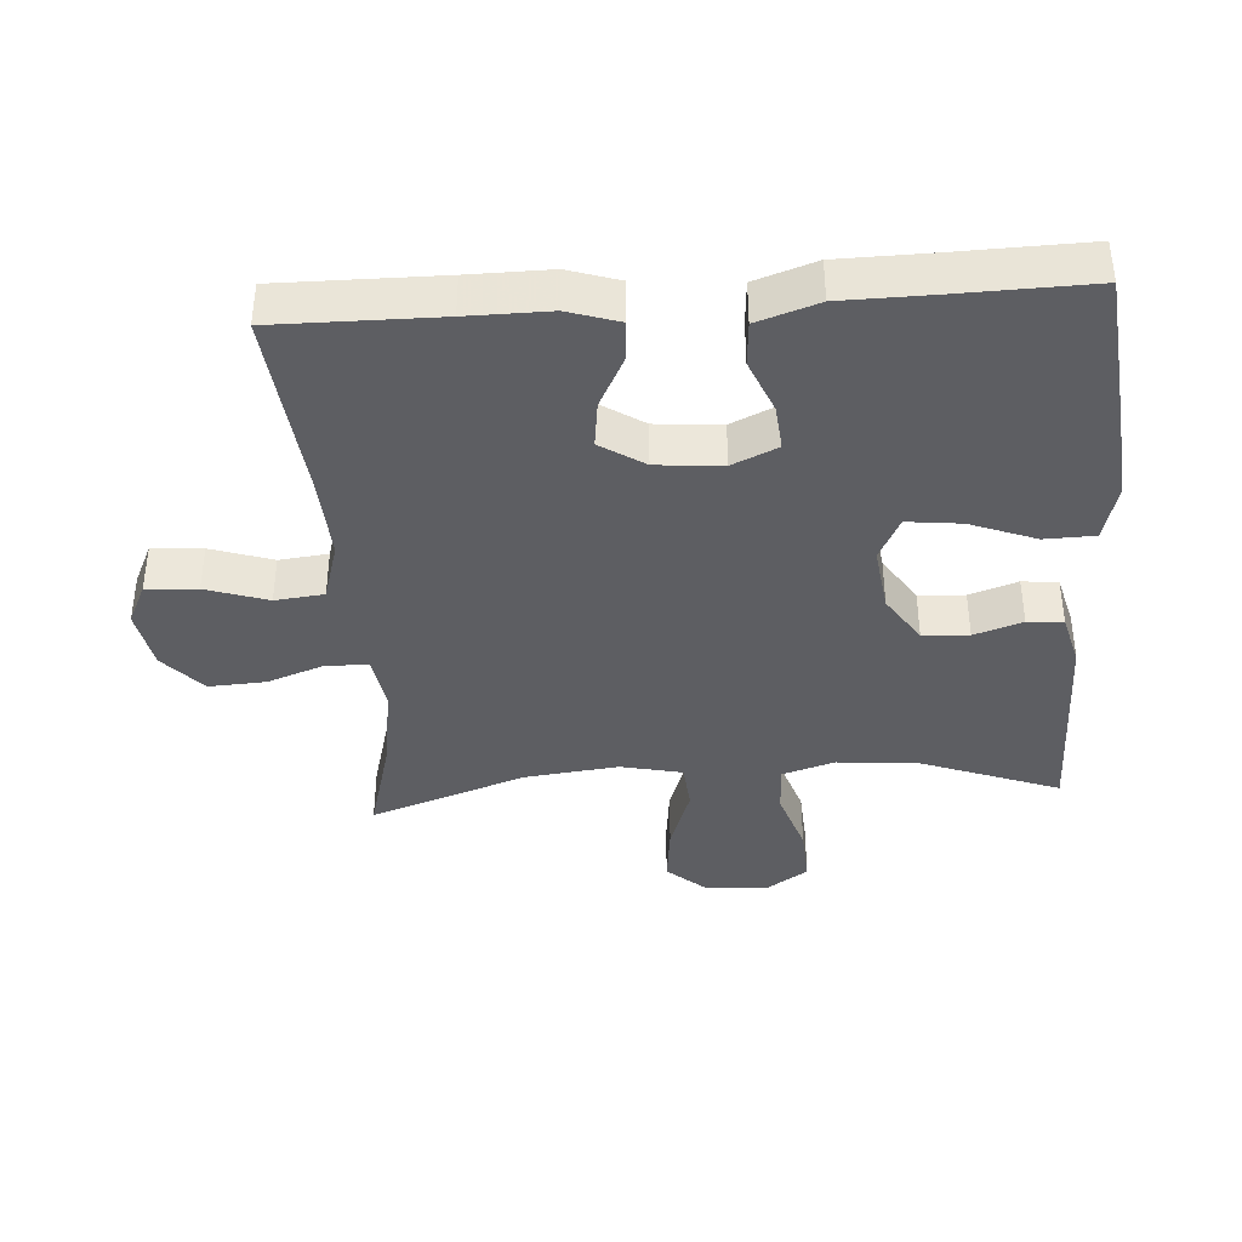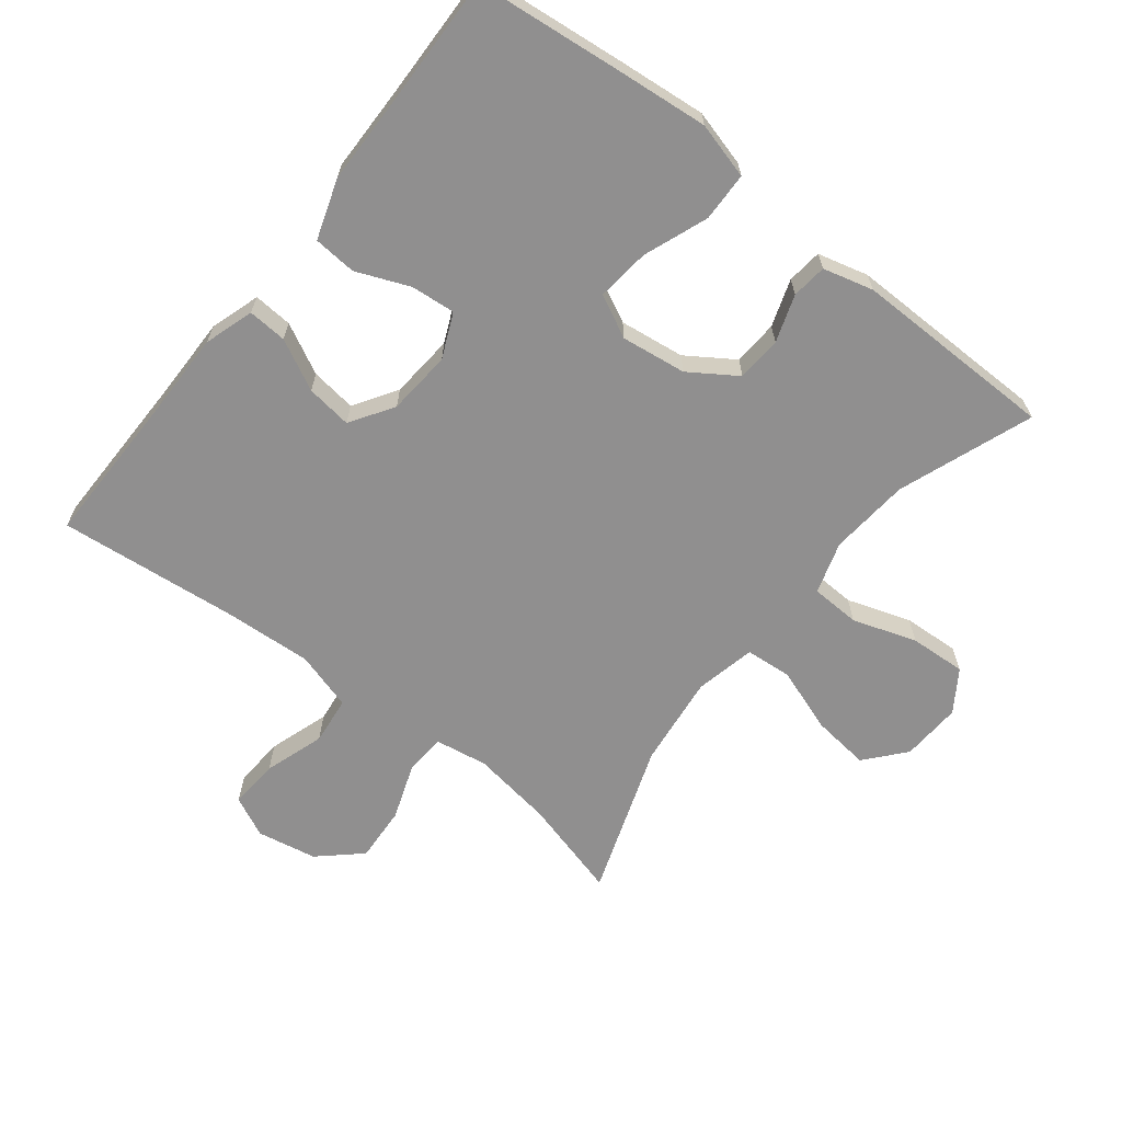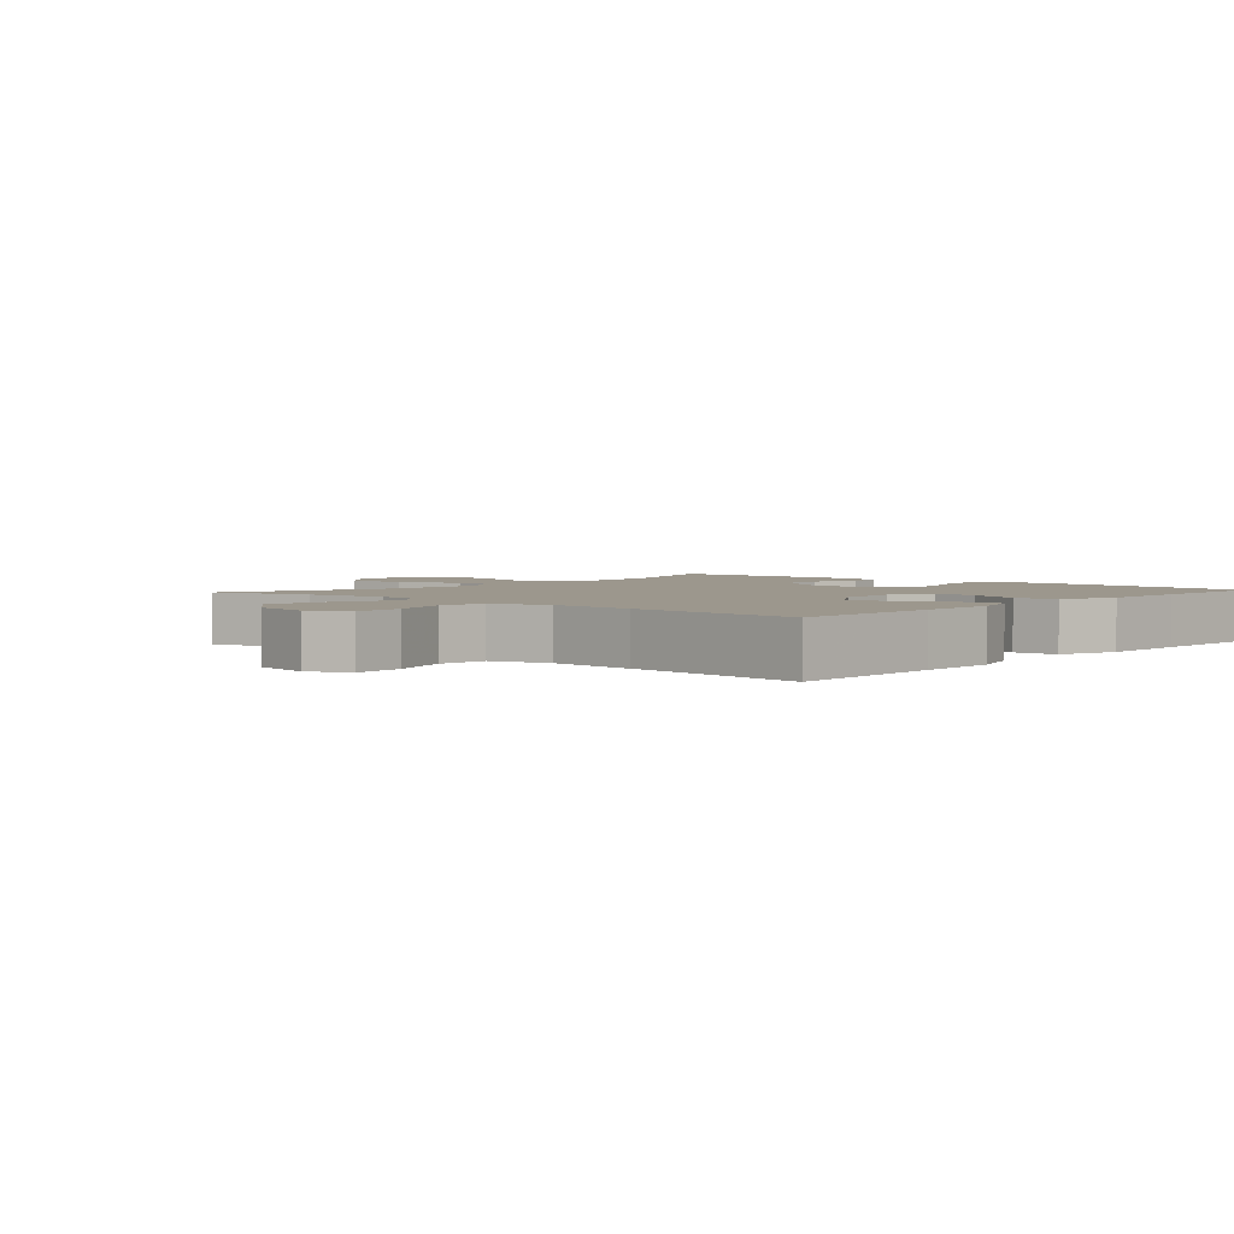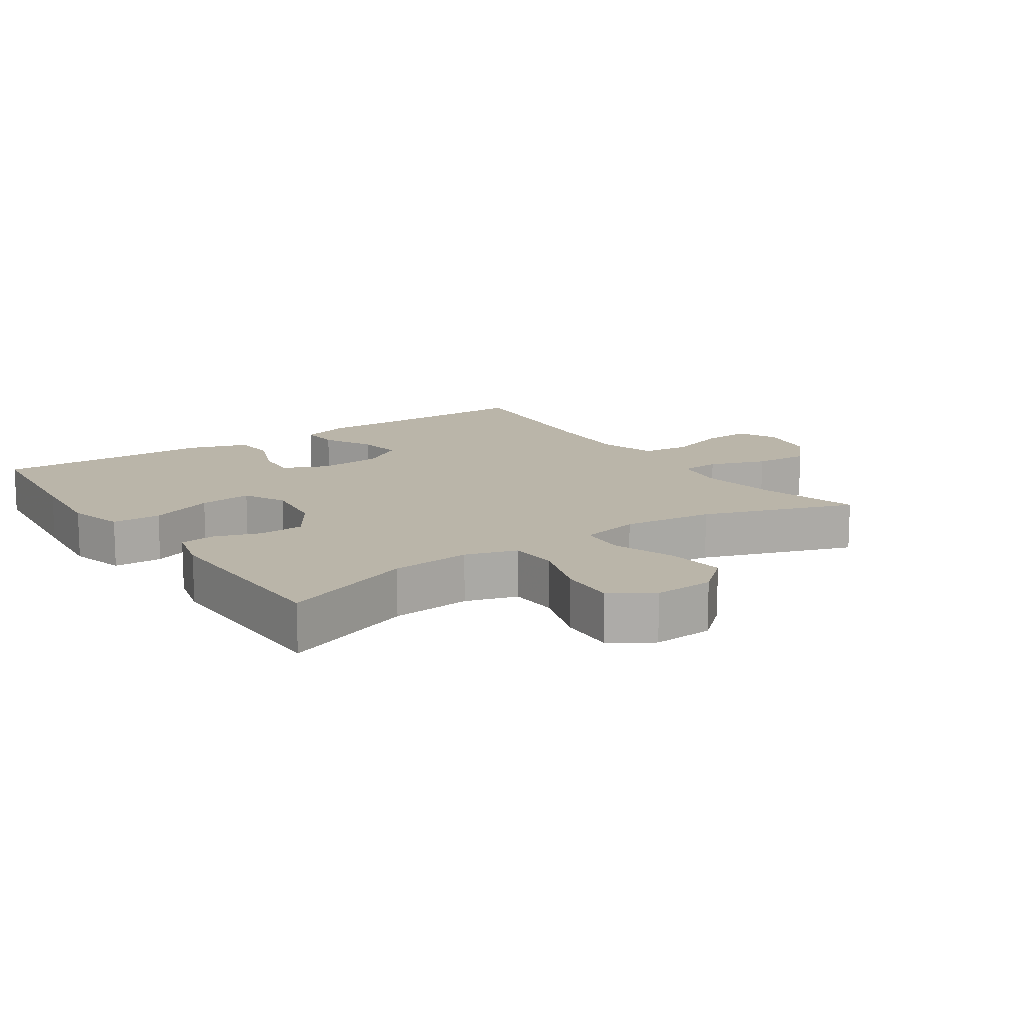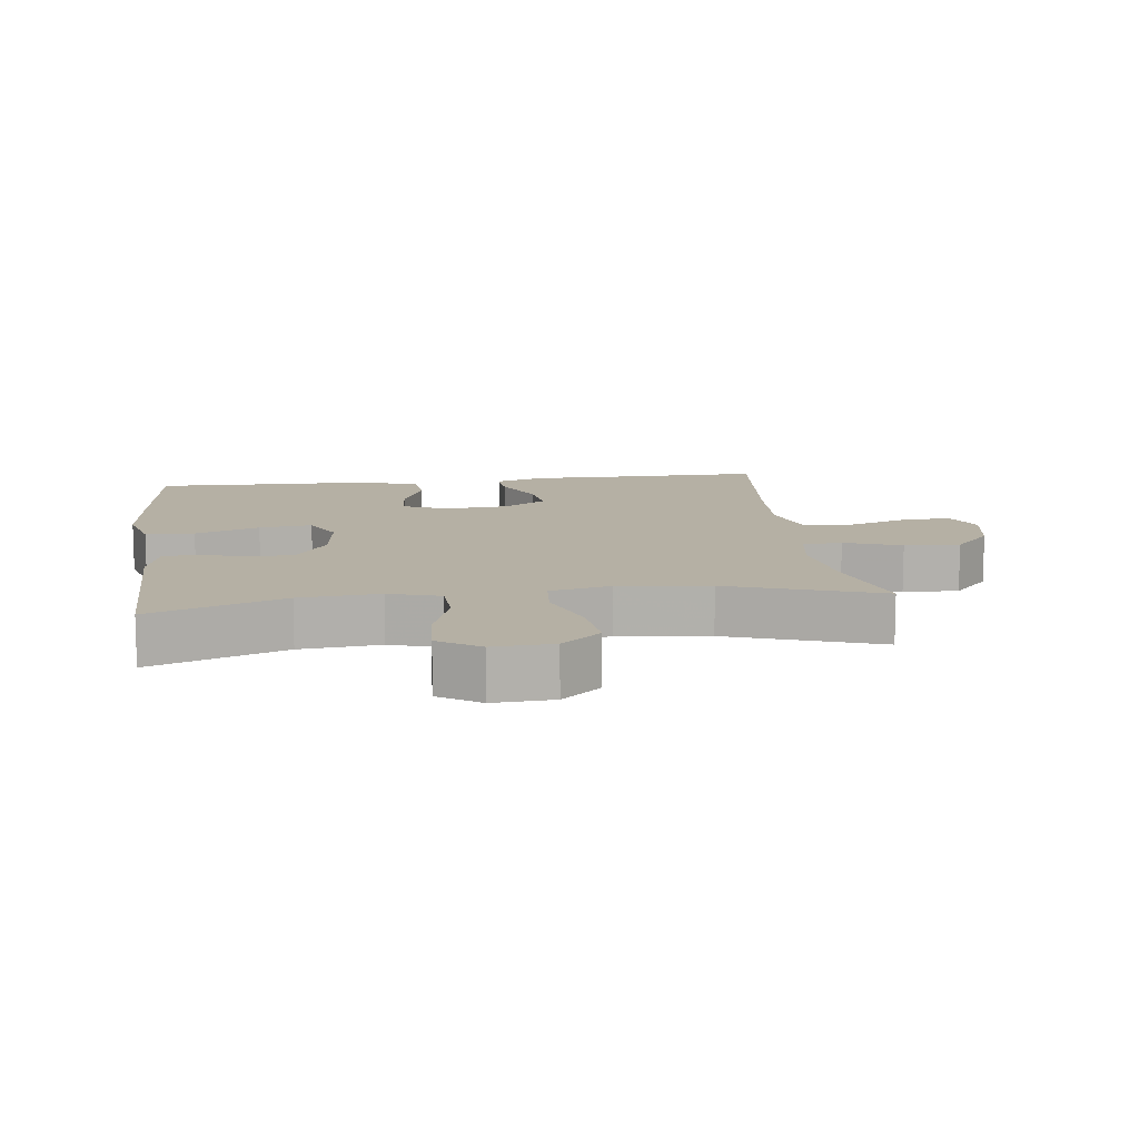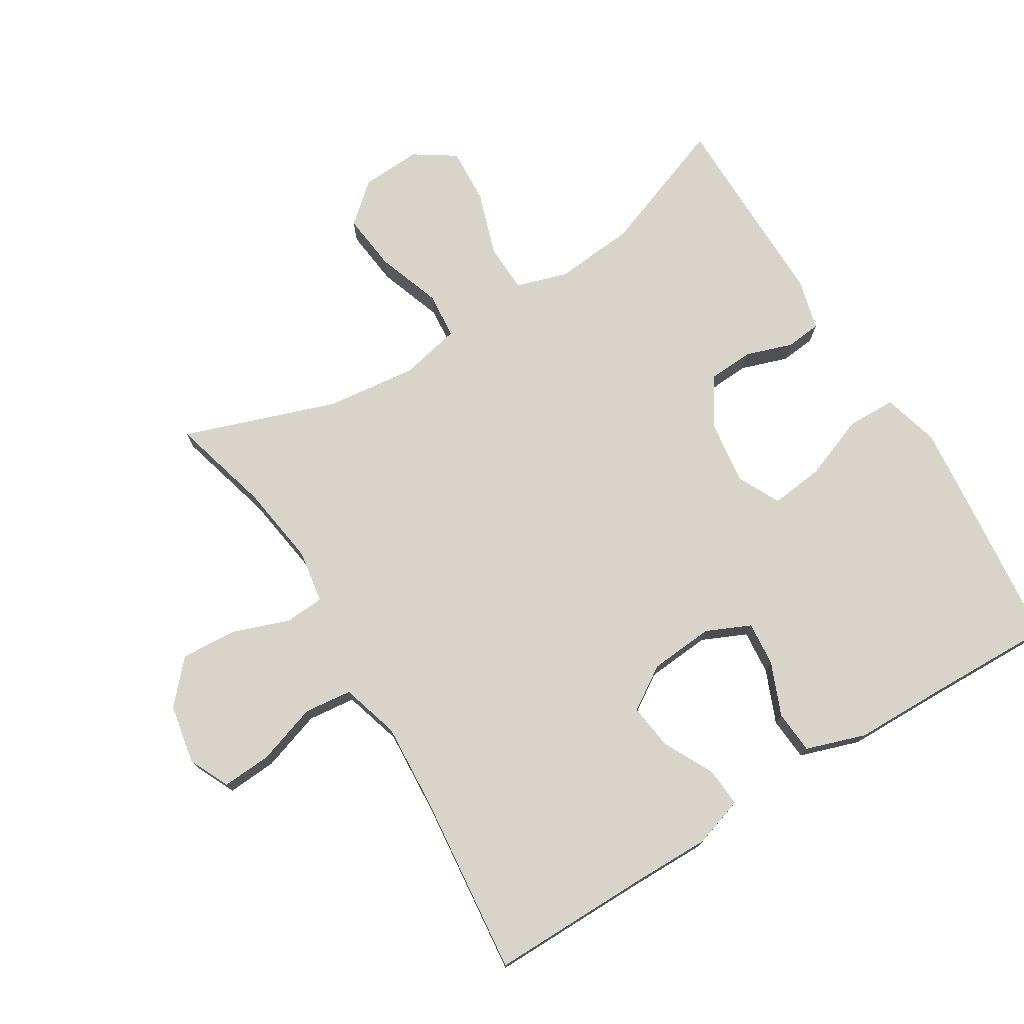
<metadata>
{"format":"obj","ext":"obj","renderer":"f3d","projection":"perspective","resolution":1024,"background":"white","views":[{"elev":-39.1,"azim":93.9,"up":"+Y"},{"elev":-65.4,"azim":141.9,"up":"+Y"},{"elev":2.9,"azim":41.7,"up":"+Y"},{"elev":13.6,"azim":-124.4,"up":"+Y"},{"elev":11.6,"azim":-97.3,"up":"+Y"},{"elev":74.9,"azim":58.5,"up":"+Y"}]}
</metadata>
<code>
v 0.5 0.07 -0.5
v 0.275 0.07 -0.524
v 0.142 0.07 -0.537
v 0.057 0.07 -0.514
v 0.055 0.07 -0.44
v 0.092 0.07 -0.343
v 0.101 0.07 -0.263
v 0.037 0.07 -0.231
v -0.061 0.07 -0.244
v -0.132 0.07 -0.291
v -0.136 0.07 -0.359
v -0.112 0.07 -0.43
v -0.118 0.07 -0.483
v -0.194 0.07 -0.503
v -0.5 0.07 -0.5
v -0.425 0.07 -0.298
v -0.414 0.07 -0.177
v -0.438 0.07 -0.099
v -0.512 0.07 -0.096
v -0.608 0.07 -0.128
v -0.693 0.07 -0.133
v -0.734 0.07 -0.071
v -0.729 0.07 0.02
v -0.678 0.07 0.079
v -0.591 0.07 0.069
v -0.494 0.07 0.035
v -0.424 0.07 0.041
v -0.404 0.07 0.132
v -0.42 0.07 0.27
v -0.5 0.07 0.5
v -0.349 0.07 0.459
v -0.226 0.07 0.441
v -0.146 0.07 0.454
v -0.142 0.07 0.514
v -0.173 0.07 0.6
v -0.178 0.07 0.684
v -0.116 0.07 0.74
v -0.026 0.07 0.757
v 0.035 0.07 0.728
v 0.03 0.07 0.653
v 0 0.07 0.562
v 0.008 0.07 0.49
v 0.096 0.07 0.464
v 0.227 0.07 0.472
v 0.5 0.07 0.5
v 0.498 0.07 0.26
v 0.499 0.07 0.139
v 0.475 0.07 0.064
v 0.416 0.07 0.068
v 0.34 0.07 0.107
v 0.271 0.07 0.116
v 0.229 0.07 0.051
v 0.221 0.07 -0.046
v 0.251 0.07 -0.113
v 0.318 0.07 -0.107
v 0.398 0.07 -0.074
v 0.463 0.07 -0.079
v 0.493 0.07 -0.169
v 0.495 0.07 -0.306
v 0.5 0 -0.5
v 0.275 0 -0.524
v 0.142 0 -0.537
v 0.057 0 -0.514
v 0.055 0 -0.44
v 0.092 0 -0.343
v 0.101 0 -0.263
v 0.037 0 -0.231
v -0.061 0 -0.244
v -0.132 0 -0.291
v -0.136 0 -0.359
v -0.112 0 -0.43
v -0.118 0 -0.483
v -0.194 0 -0.503
v -0.5 0 -0.5
v -0.425 0 -0.298
v -0.414 0 -0.177
v -0.438 0 -0.099
v -0.512 0 -0.096
v -0.608 0 -0.128
v -0.693 0 -0.133
v -0.734 0 -0.071
v -0.729 0 0.02
v -0.678 0 0.079
v -0.591 0 0.069
v -0.494 0 0.035
v -0.424 0 0.041
v -0.404 0 0.132
v -0.42 0 0.27
v -0.5 0 0.5
v -0.349 0 0.459
v -0.226 0 0.441
v -0.146 0 0.454
v -0.142 0 0.514
v -0.173 0 0.6
v -0.178 0 0.684
v -0.116 0 0.74
v -0.026 0 0.757
v 0.035 0 0.728
v 0.03 0 0.653
v 0 0 0.562
v 0.008 0 0.49
v 0.096 0 0.464
v 0.227 0 0.472
v 0.5 0 0.5
v 0.498 0 0.26
v 0.499 0 0.139
v 0.475 0 0.064
v 0.416 0 0.068
v 0.34 0 0.107
v 0.271 0 0.116
v 0.229 0 0.051
v 0.221 0 -0.046
v 0.251 0 -0.113
v 0.318 0 -0.107
v 0.398 0 -0.074
v 0.463 0 -0.079
v 0.493 0 -0.169
v 0.495 0 -0.306
f 57 58 59
f 56 57 59
f 55 56 59
f 4 5 6
f 3 4 6
f 2 3 6
f 1 2 6
f 59 1 6
f 55 59 6
f 54 55 6
f 53 54 6 7
f 52 53 7 8
f 51 52 8 9
f 48 49 50
f 47 48 50
f 46 47 50
f 46 50 51
f 45 46 51
f 44 45 51
f 51 9 10
f 44 51 10
f 43 44 10
f 39 40 41
f 38 39 41
f 37 38 41
f 36 37 41
f 35 36 41
f 34 35 41
f 33 34 41 42
f 29 30 31
f 28 29 31 32
f 27 28 32 33
f 24 25 26
f 23 24 26
f 22 23 26
f 21 22 26
f 20 21 26
f 19 20 26
f 18 19 26 27
f 42 43 10
f 33 42 10
f 27 33 10
f 18 27 10
f 17 18 10
f 14 15 16
f 13 14 16
f 12 13 16
f 11 12 16
f 10 11 16 17
f 118 117 116
f 118 116 115
f 118 115 114
f 65 64 63
f 65 63 62
f 65 62 61
f 65 61 60
f 65 60 118
f 65 118 114
f 65 114 113
f 66 65 113 112
f 67 66 112 111
f 68 67 111 110
f 109 108 107
f 109 107 106
f 109 106 105
f 110 109 105
f 110 105 104
f 110 104 103
f 69 68 110
f 69 110 103
f 69 103 102
f 100 99 98
f 100 98 97
f 100 97 96
f 100 96 95
f 100 95 94
f 100 94 93
f 101 100 93 92
f 90 89 88
f 91 90 88 87
f 92 91 87 86
f 85 84 83
f 85 83 82
f 85 82 81
f 85 81 80
f 85 80 79
f 85 79 78
f 86 85 78 77
f 69 102 101
f 69 101 92
f 69 92 86
f 69 86 77
f 69 77 76
f 75 74 73
f 75 73 72
f 75 72 71
f 75 71 70
f 76 75 70 69
f 1 60 61 2
f 2 61 62 3
f 3 62 63 4
f 4 63 64 5
f 5 64 65 6
f 6 65 66 7
f 7 66 67 8
f 8 67 68 9
f 9 68 69 10
f 10 69 70 11
f 11 70 71 12
f 12 71 72 13
f 13 72 73 14
f 14 73 74 15
f 15 74 75 16
f 16 75 76 17
f 17 76 77 18
f 18 77 78 19
f 19 78 79 20
f 20 79 80 21
f 21 80 81 22
f 22 81 82 23
f 23 82 83 24
f 24 83 84 25
f 25 84 85 26
f 26 85 86 27
f 27 86 87 28
f 28 87 88 29
f 29 88 89 30
f 30 89 90 31
f 31 90 91 32
f 32 91 92 33
f 33 92 93 34
f 34 93 94 35
f 35 94 95 36
f 36 95 96 37
f 37 96 97 38
f 38 97 98 39
f 39 98 99 40
f 40 99 100 41
f 41 100 101 42
f 42 101 102 43
f 43 102 103 44
f 44 103 104 45
f 45 104 105 46
f 46 105 106 47
f 47 106 107 48
f 48 107 108 49
f 49 108 109 50
f 50 109 110 51
f 51 110 111 52
f 52 111 112 53
f 53 112 113 54
f 54 113 114 55
f 55 114 115 56
f 56 115 116 57
f 57 116 117 58
f 58 117 118 59
f 59 118 60 1

</code>
